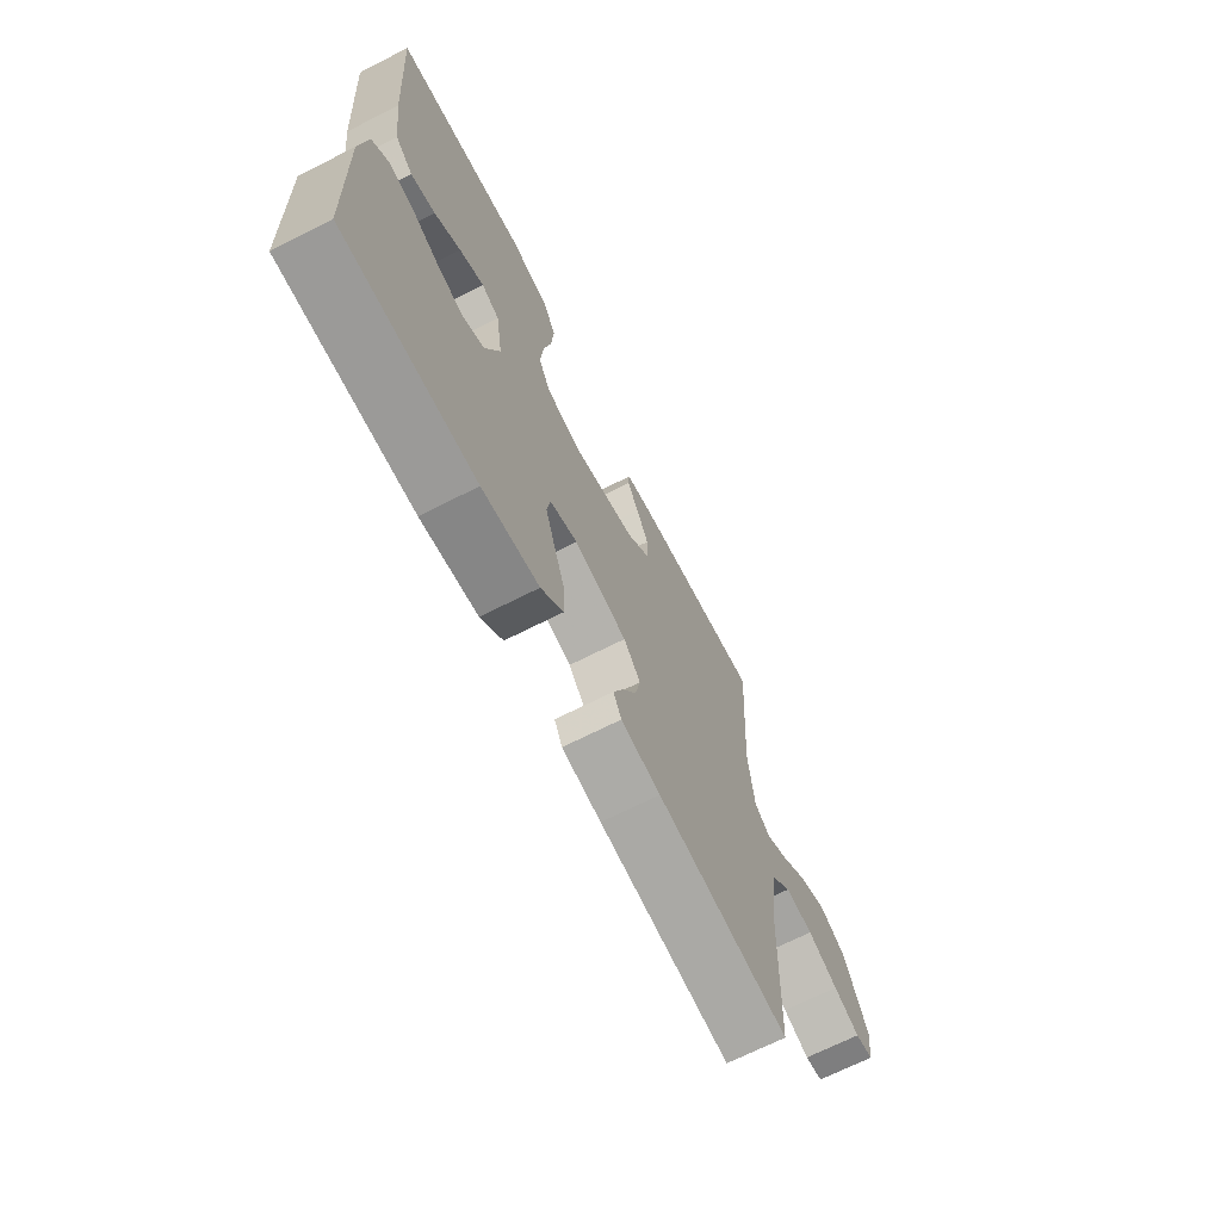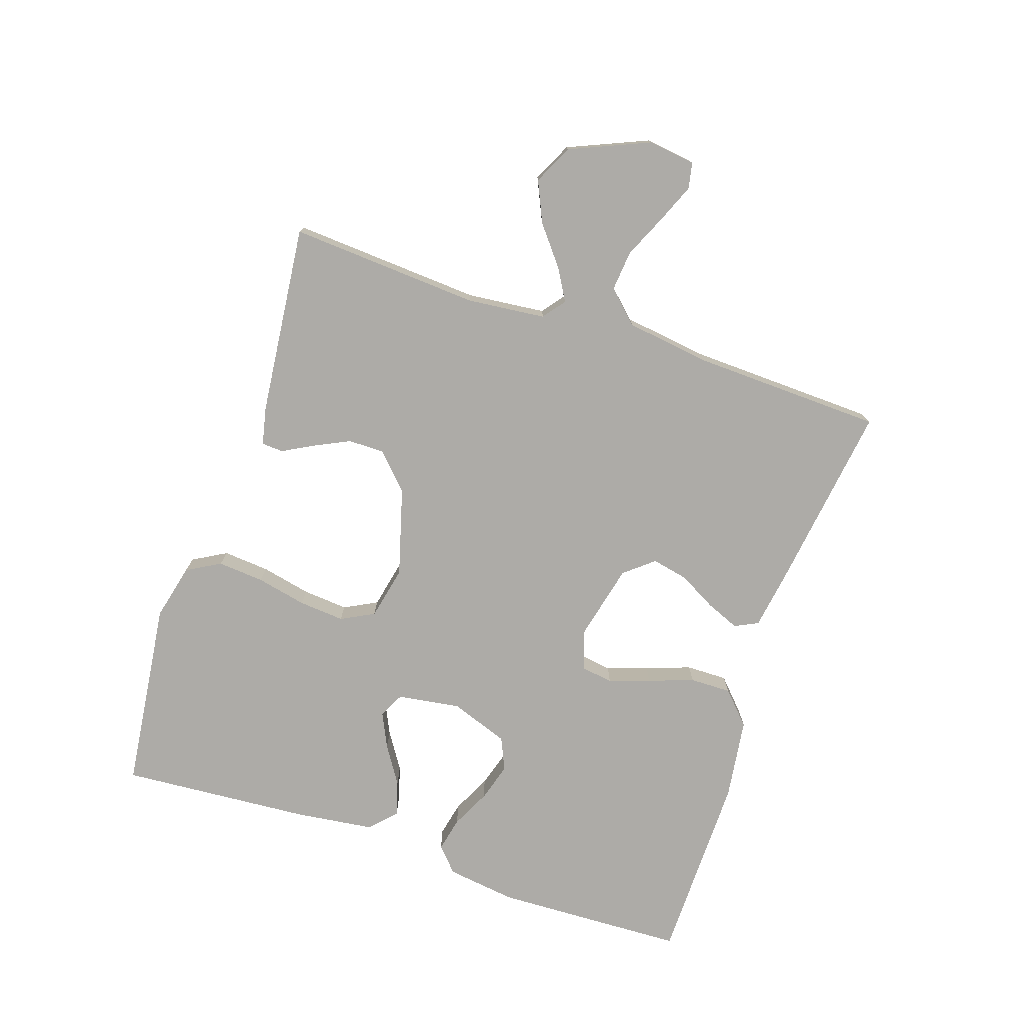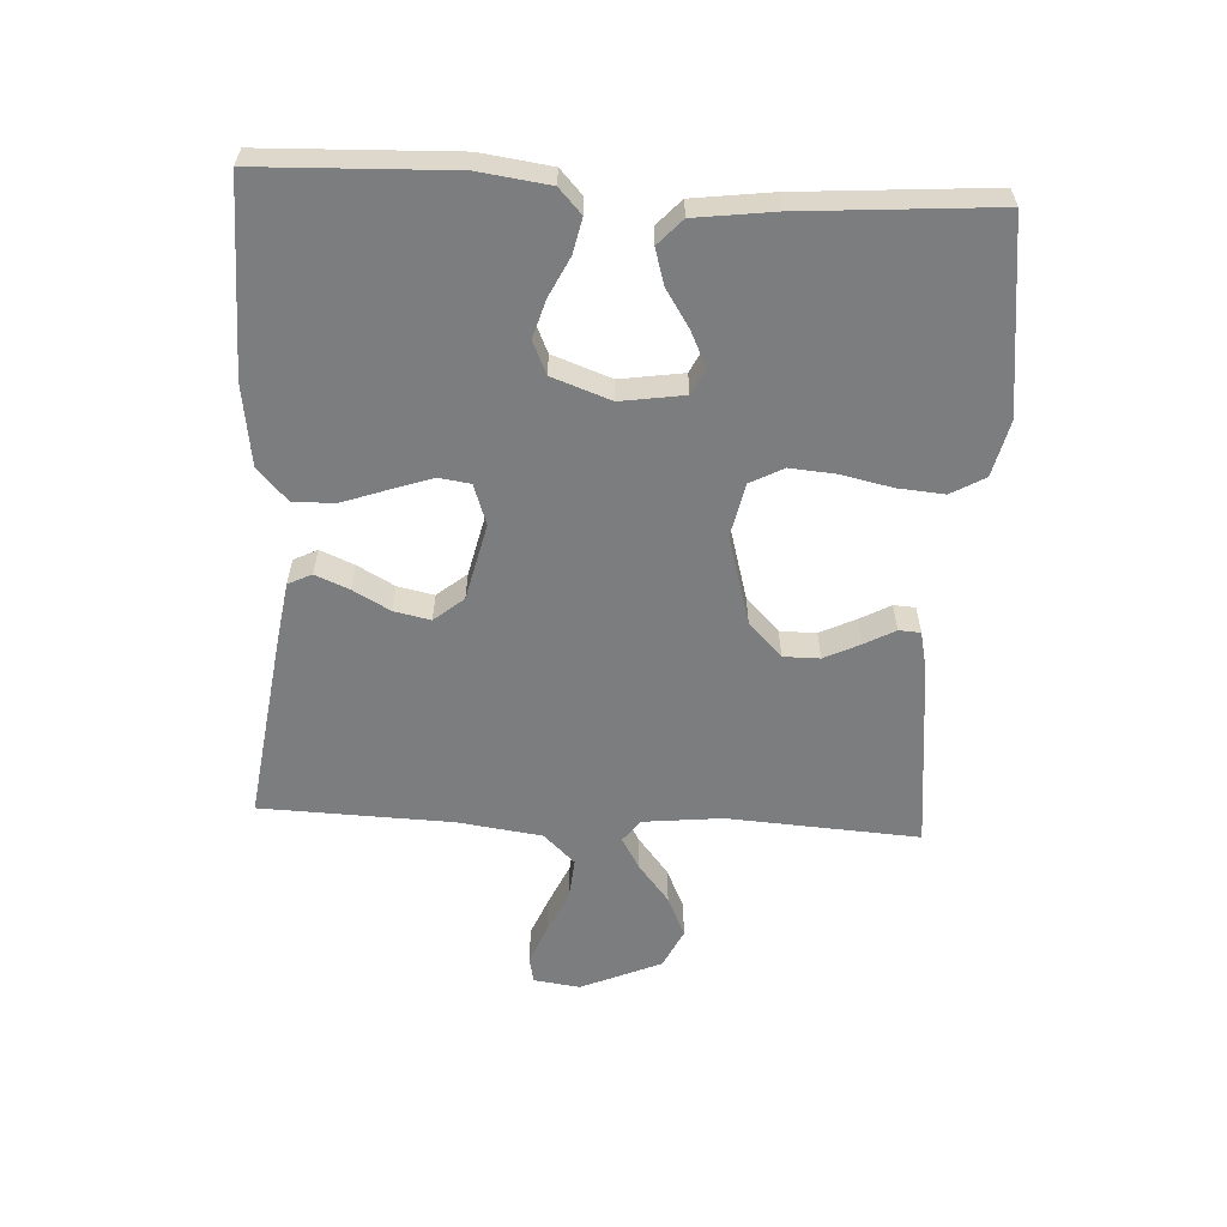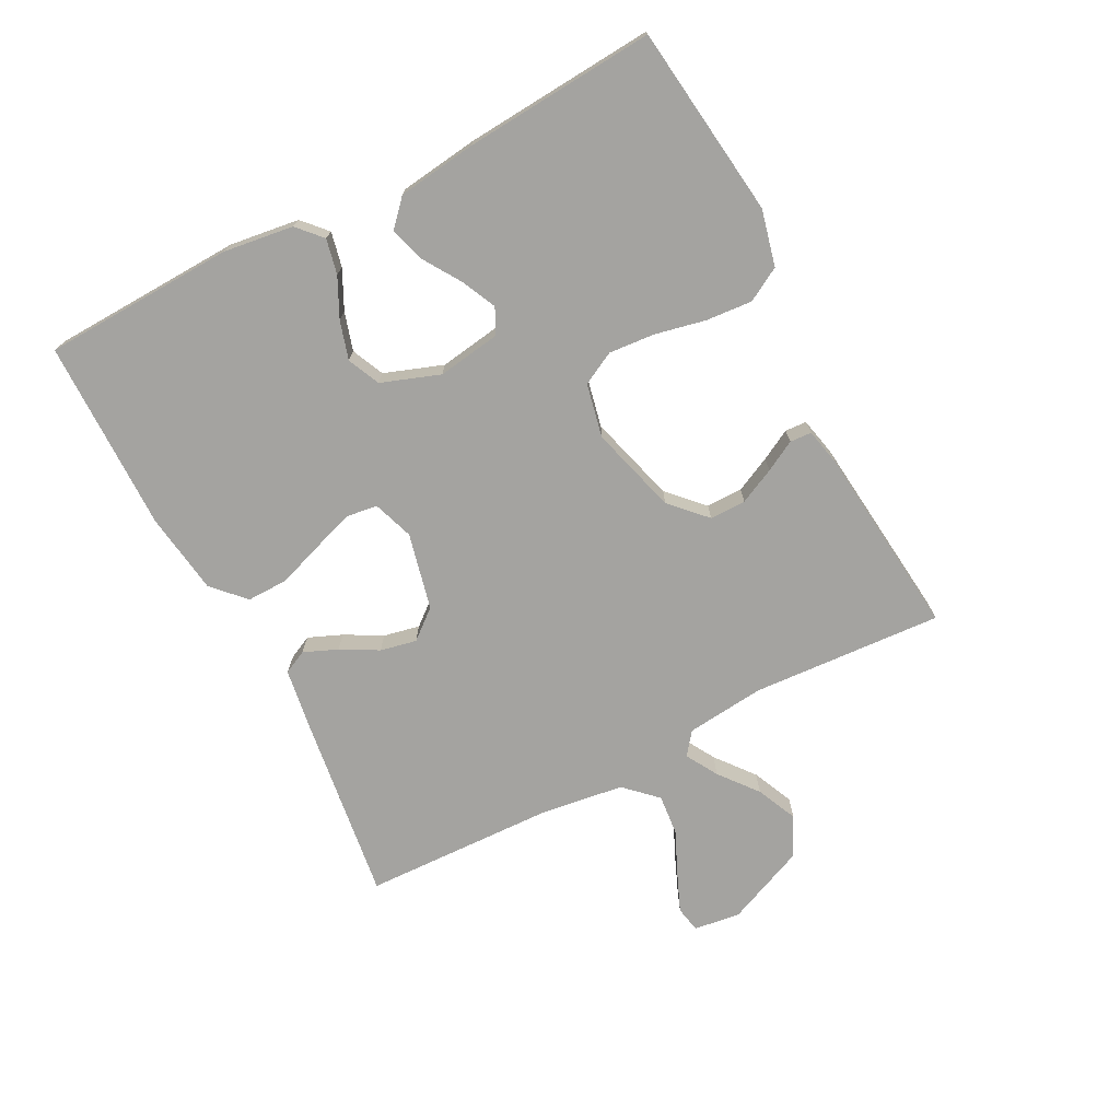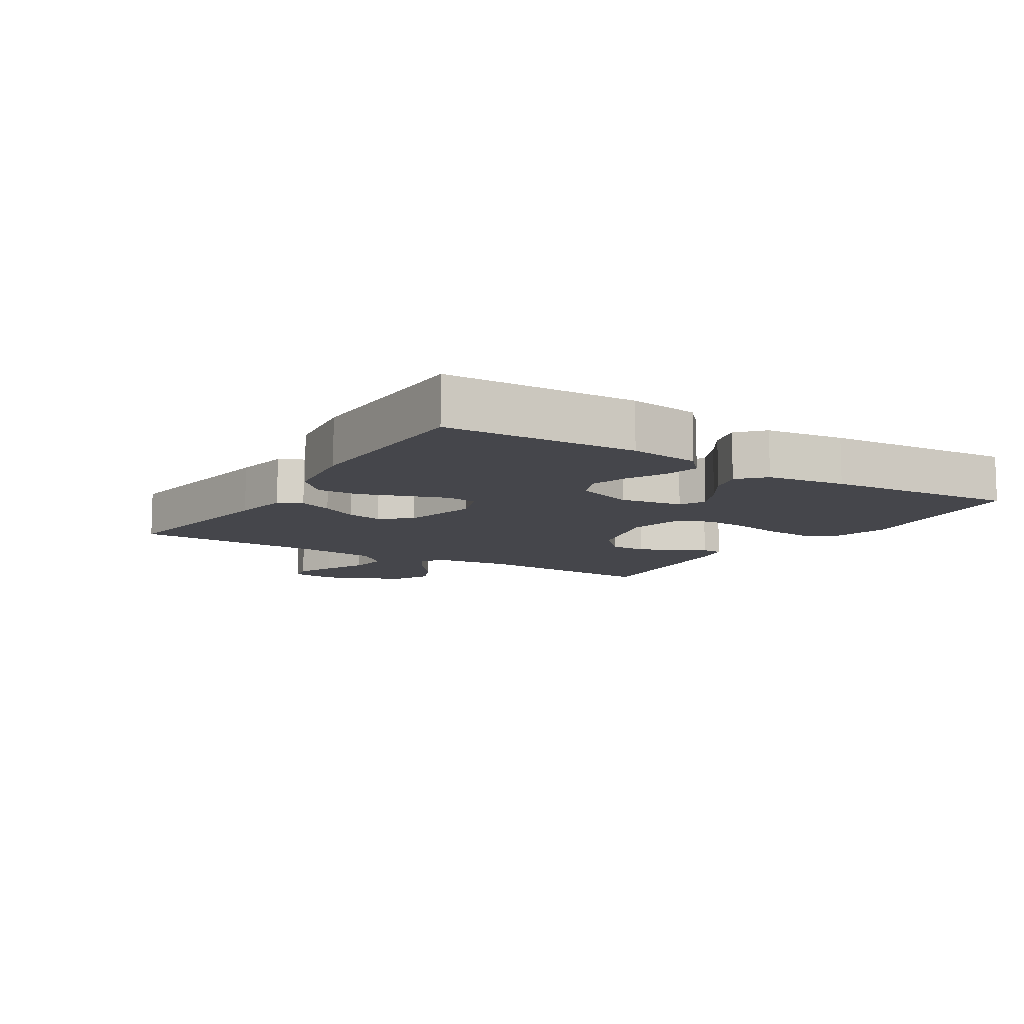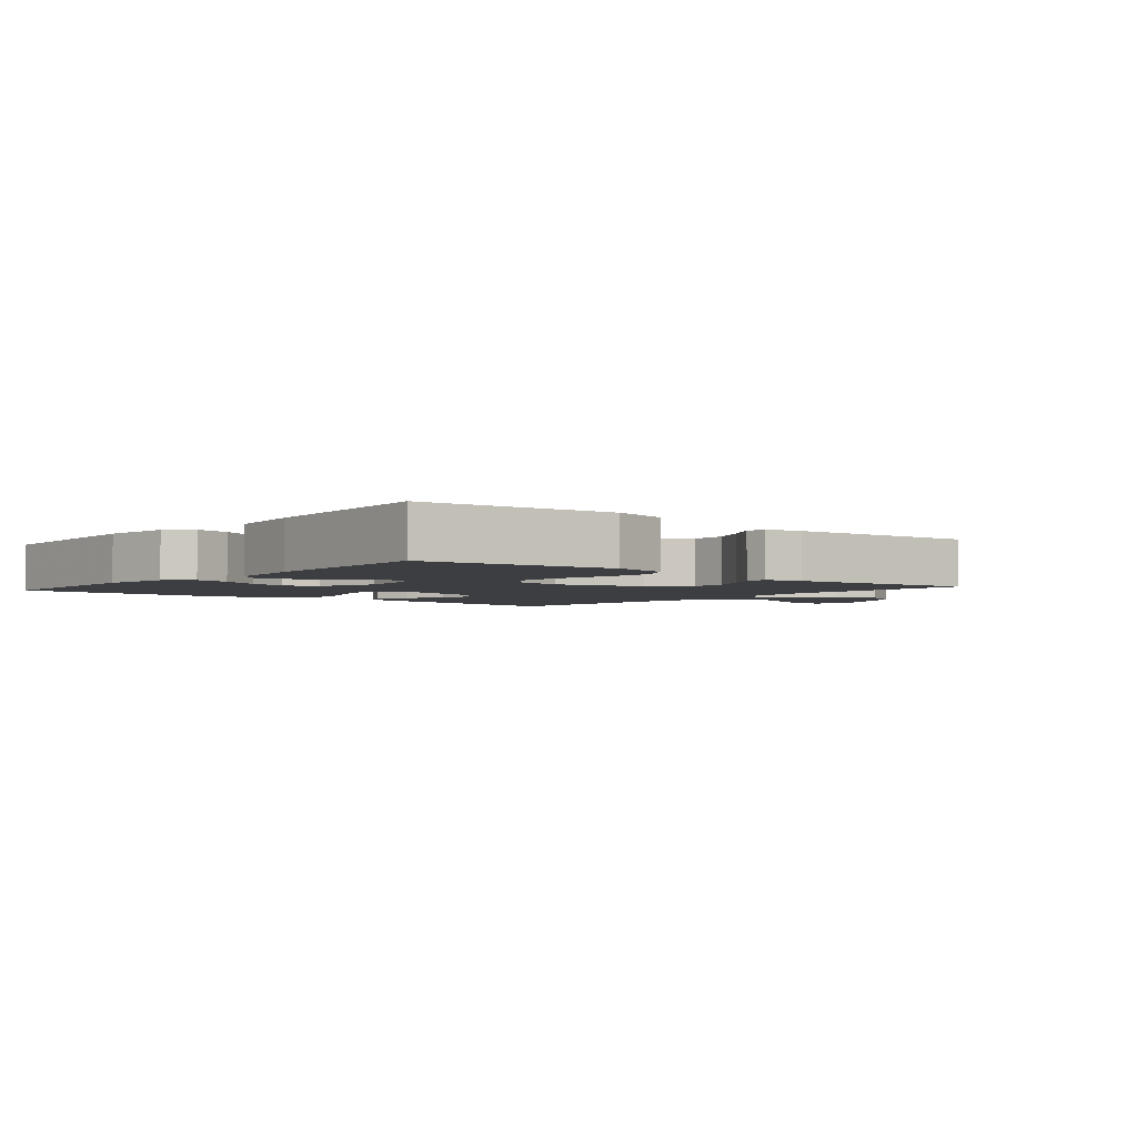
<metadata>
{"format":"obj","ext":"obj","renderer":"f3d","projection":"perspective","resolution":1024,"background":"white","views":[{"elev":-69.0,"azim":-63.1,"up":"+Z"},{"elev":-76.4,"azim":71.5,"up":"+Y"},{"elev":-59.0,"azim":-93.1,"up":"+Y"},{"elev":-72.8,"azim":-62.5,"up":"+Y"},{"elev":-10.0,"azim":-122.0,"up":"+Y"},{"elev":-3.2,"azim":-40.1,"up":"+Y"}]}
</metadata>
<code>
v 0.5 0.07 0.5
v 0.481 0.07 0.2
v 0.494 0.07 0.077
v 0.529 0.07 0.05
v 0.579 0.07 0.079
v 0.639 0.07 0.127
v 0.703 0.07 0.156
v 0.765 0.07 0.126
v 0.819 0.07 0
v 0.809 0.07 -0.073
v 0.768 0.07 -0.081
v 0.708 0.07 -0.056
v 0.639 0.07 -0.025
v 0.575 0.07 -0.019
v 0.528 0.07 -0.068
v 0.51 0.07 -0.2
v 0.5 0.07 -0.5
v 0.2 0.07 -0.459
v 0.11 0.07 -0.445
v 0.092 0.07 -0.408
v 0.114 0.07 -0.355
v 0.146 0.07 -0.297
v 0.158 0.07 -0.24
v 0.12 0.07 -0.194
v 0 0.07 -0.166
v -0.063 0.07 -0.188
v -0.07 0.07 -0.237
v -0.048 0.07 -0.302
v -0.023 0.07 -0.373
v -0.022 0.07 -0.438
v -0.072 0.07 -0.485
v -0.2 0.07 -0.503
v -0.5 0.07 -0.5
v -0.511 0.07 -0.2
v -0.496 0.07 -0.09
v -0.458 0.07 -0.055
v -0.403 0.07 -0.067
v -0.342 0.07 -0.097
v -0.282 0.07 -0.115
v -0.231 0.07 -0.092
v -0.198 0.07 0
v -0.213 0.07 0.099
v -0.253 0.07 0.119
v -0.308 0.07 0.093
v -0.367 0.07 0.055
v -0.422 0.07 0.039
v -0.462 0.07 0.076
v -0.478 0.07 0.2
v -0.5 0.07 0.5
v -0.2 0.07 0.537
v -0.112 0.07 0.516
v -0.082 0.07 0.463
v -0.088 0.07 0.39
v -0.105 0.07 0.311
v -0.111 0.07 0.239
v -0.084 0.07 0.187
v 0 0.07 0.169
v 0.138 0.07 0.208
v 0.192 0.07 0.26
v 0.192 0.07 0.317
v 0.165 0.07 0.373
v 0.139 0.07 0.421
v 0.141 0.07 0.455
v 0.2 0.07 0.468
v 0.5 0 0.5
v 0.481 0 0.2
v 0.494 0 0.077
v 0.529 0 0.05
v 0.579 0 0.079
v 0.639 0 0.127
v 0.703 0 0.156
v 0.765 0 0.126
v 0.819 0 0
v 0.809 0 -0.073
v 0.768 0 -0.081
v 0.708 0 -0.056
v 0.639 0 -0.025
v 0.575 0 -0.019
v 0.528 0 -0.068
v 0.51 0 -0.2
v 0.5 0 -0.5
v 0.2 0 -0.459
v 0.11 0 -0.445
v 0.092 0 -0.408
v 0.114 0 -0.355
v 0.146 0 -0.297
v 0.158 0 -0.24
v 0.12 0 -0.194
v 0 0 -0.166
v -0.063 0 -0.188
v -0.07 0 -0.237
v -0.048 0 -0.302
v -0.023 0 -0.373
v -0.022 0 -0.438
v -0.072 0 -0.485
v -0.2 0 -0.503
v -0.5 0 -0.5
v -0.511 0 -0.2
v -0.496 0 -0.09
v -0.458 0 -0.055
v -0.403 0 -0.067
v -0.342 0 -0.097
v -0.282 0 -0.115
v -0.231 0 -0.092
v -0.198 0 0
v -0.213 0 0.099
v -0.253 0 0.119
v -0.308 0 0.093
v -0.367 0 0.055
v -0.422 0 0.039
v -0.462 0 0.076
v -0.478 0 0.2
v -0.5 0 0.5
v -0.2 0 0.537
v -0.112 0 0.516
v -0.082 0 0.463
v -0.088 0 0.39
v -0.105 0 0.311
v -0.111 0 0.239
v -0.084 0 0.187
v 0 0 0.169
v 0.138 0 0.208
v 0.192 0 0.26
v 0.192 0 0.317
v 0.165 0 0.373
v 0.139 0 0.421
v 0.141 0 0.455
v 0.2 0 0.468
f 64 1 2
f 63 64 2
f 62 63 2
f 61 62 2
f 60 61 2 3
f 59 60 3
f 58 59 3 4
f 57 58 4
f 56 57 4
f 52 53 54
f 51 52 54
f 50 51 54
f 49 50 54
f 48 49 54
f 47 48 54
f 46 47 54
f 45 46 54
f 44 45 54
f 43 44 54 55
f 42 43 55 56
f 36 37 38
f 35 36 38
f 34 35 38
f 33 34 38
f 32 33 38
f 31 32 38
f 30 31 38
f 29 30 38
f 28 29 38
f 27 28 38 39
f 26 27 39 40
f 20 21 22
f 19 20 22
f 18 19 22
f 17 18 22
f 16 17 22
f 15 16 22 23
f 14 15 23 24
f 11 12 13
f 10 11 13
f 9 10 13
f 8 9 13
f 7 8 13
f 6 7 13
f 5 6 13
f 4 5 13 14
f 14 24 25
f 4 14 25
f 56 4 25
f 42 56 25
f 41 42 25
f 25 26 40 41
f 66 65 128
f 66 128 127
f 66 127 126
f 66 126 125
f 67 66 125 124
f 67 124 123
f 68 67 123 122
f 68 122 121
f 68 121 120
f 118 117 116
f 118 116 115
f 118 115 114
f 118 114 113
f 118 113 112
f 118 112 111
f 118 111 110
f 118 110 109
f 118 109 108
f 119 118 108 107
f 120 119 107 106
f 102 101 100
f 102 100 99
f 102 99 98
f 102 98 97
f 102 97 96
f 102 96 95
f 102 95 94
f 102 94 93
f 102 93 92
f 103 102 92 91
f 104 103 91 90
f 86 85 84
f 86 84 83
f 86 83 82
f 86 82 81
f 86 81 80
f 87 86 80 79
f 88 87 79 78
f 77 76 75
f 77 75 74
f 77 74 73
f 77 73 72
f 77 72 71
f 77 71 70
f 77 70 69
f 78 77 69 68
f 89 88 78
f 89 78 68
f 89 68 120
f 89 120 106
f 89 106 105
f 105 104 90 89
f 1 65 66 2
f 2 66 67 3
f 3 67 68 4
f 4 68 69 5
f 5 69 70 6
f 6 70 71 7
f 7 71 72 8
f 8 72 73 9
f 9 73 74 10
f 10 74 75 11
f 11 75 76 12
f 12 76 77 13
f 13 77 78 14
f 14 78 79 15
f 15 79 80 16
f 16 80 81 17
f 17 81 82 18
f 18 82 83 19
f 19 83 84 20
f 20 84 85 21
f 21 85 86 22
f 22 86 87 23
f 23 87 88 24
f 24 88 89 25
f 25 89 90 26
f 26 90 91 27
f 27 91 92 28
f 28 92 93 29
f 29 93 94 30
f 30 94 95 31
f 31 95 96 32
f 32 96 97 33
f 33 97 98 34
f 34 98 99 35
f 35 99 100 36
f 36 100 101 37
f 37 101 102 38
f 38 102 103 39
f 39 103 104 40
f 40 104 105 41
f 41 105 106 42
f 42 106 107 43
f 43 107 108 44
f 44 108 109 45
f 45 109 110 46
f 46 110 111 47
f 47 111 112 48
f 48 112 113 49
f 49 113 114 50
f 50 114 115 51
f 51 115 116 52
f 52 116 117 53
f 53 117 118 54
f 54 118 119 55
f 55 119 120 56
f 56 120 121 57
f 57 121 122 58
f 58 122 123 59
f 59 123 124 60
f 60 124 125 61
f 61 125 126 62
f 62 126 127 63
f 63 127 128 64
f 64 128 65 1

</code>
